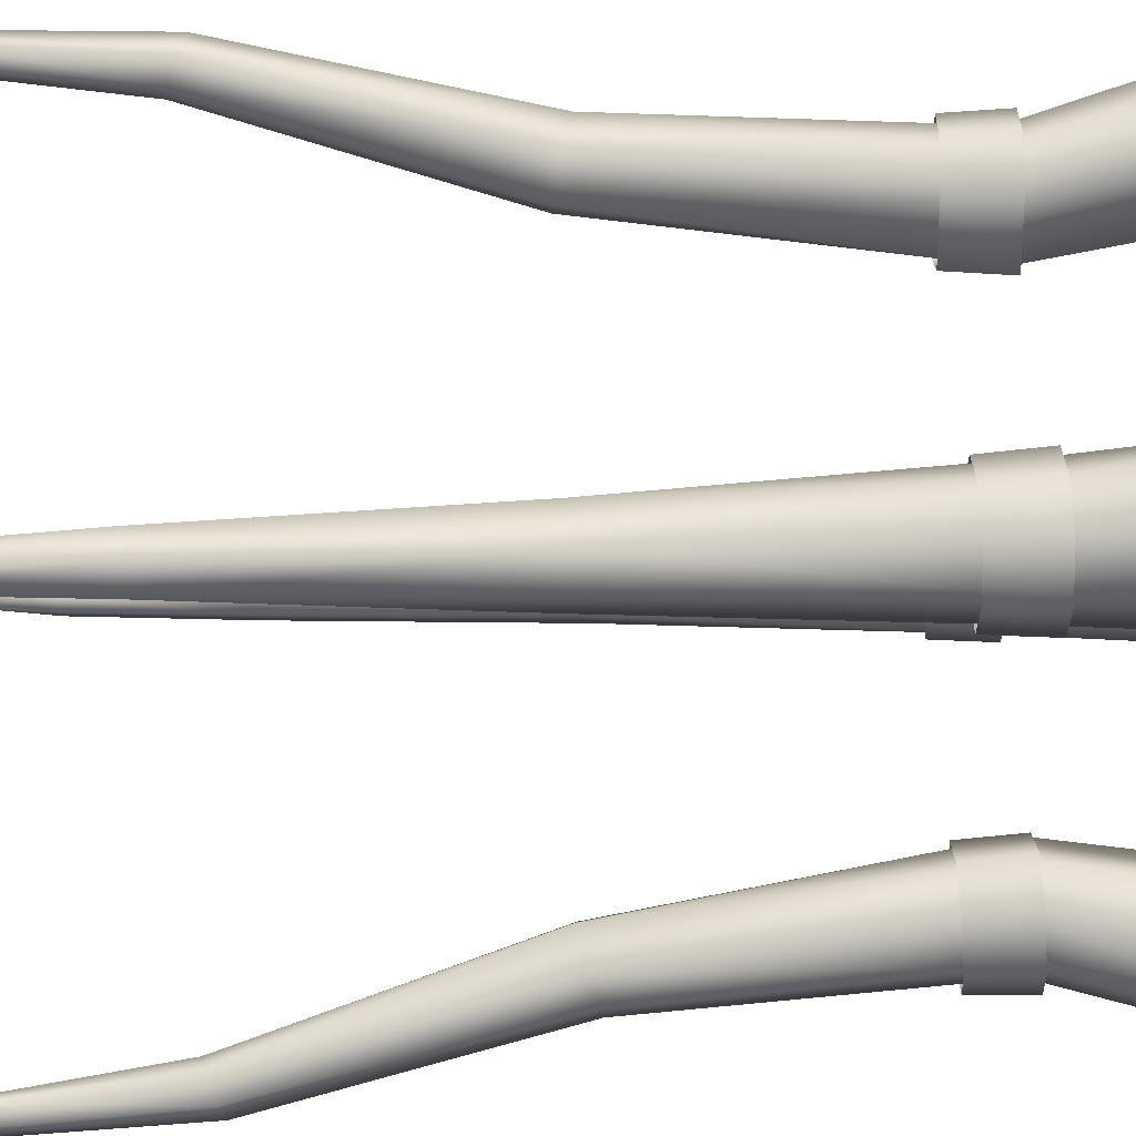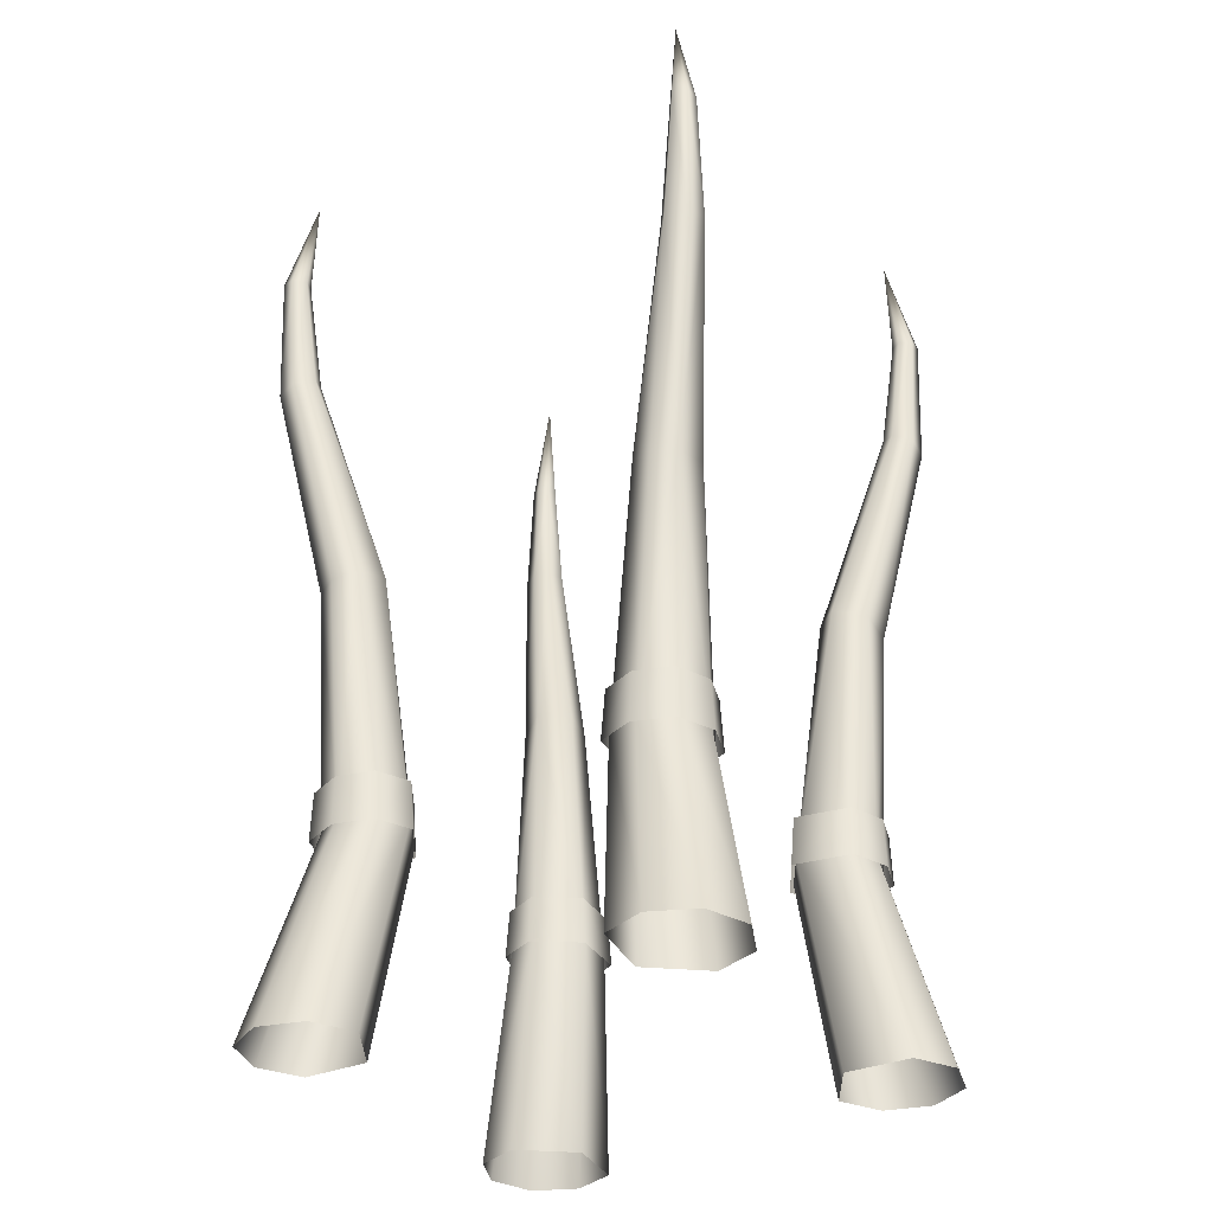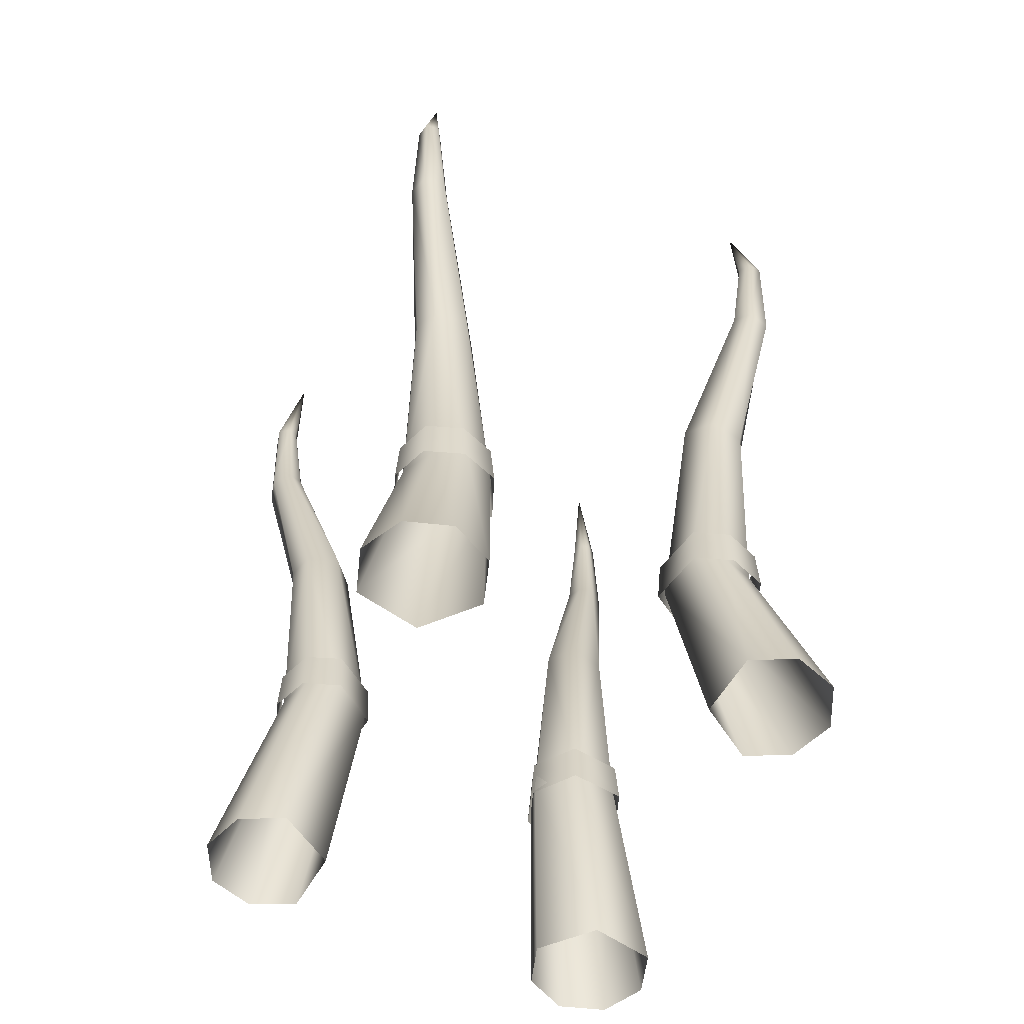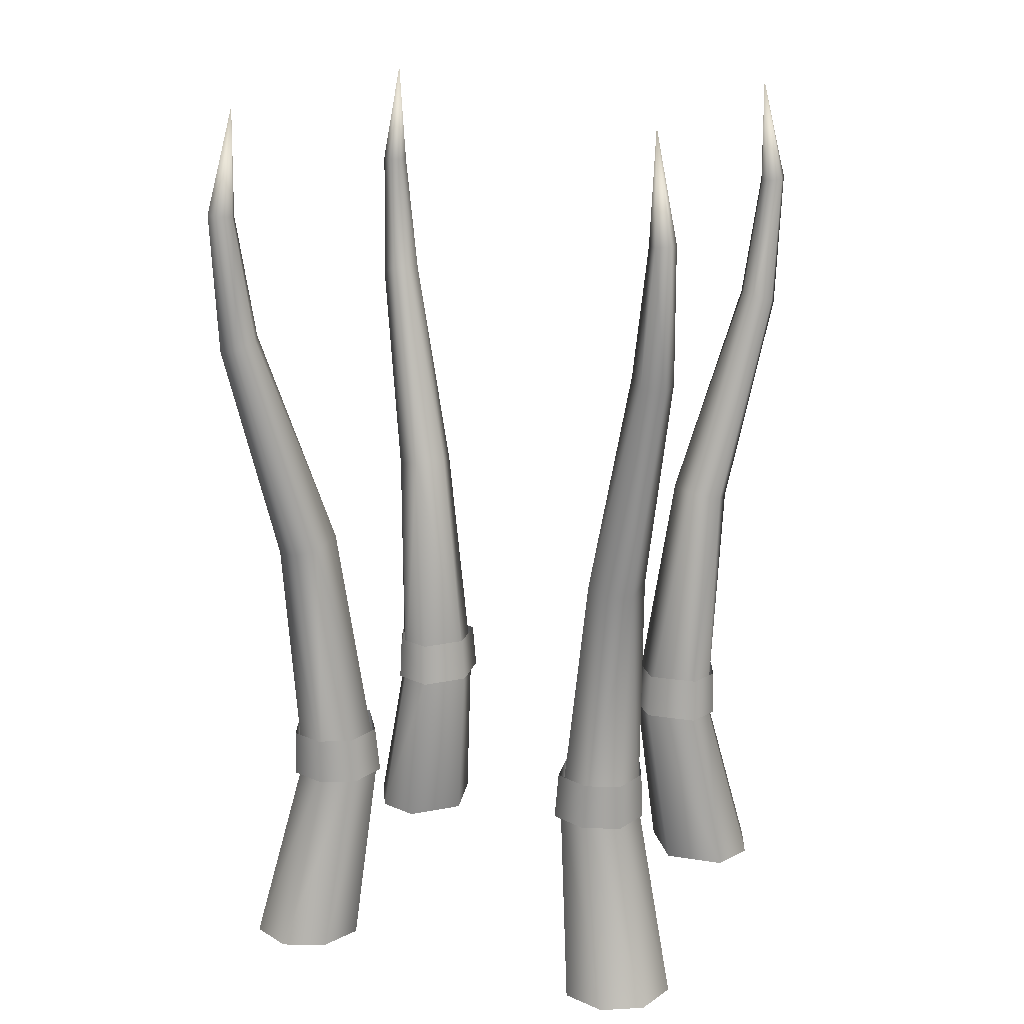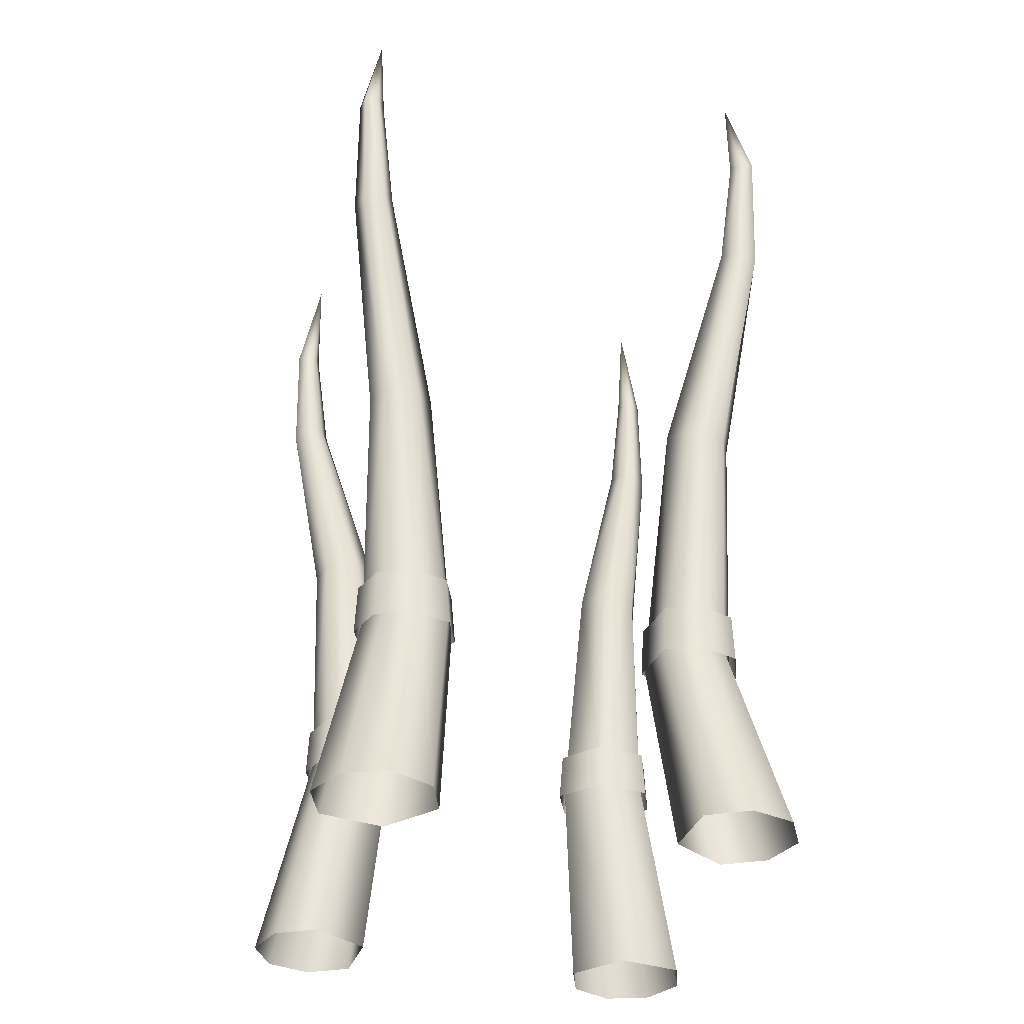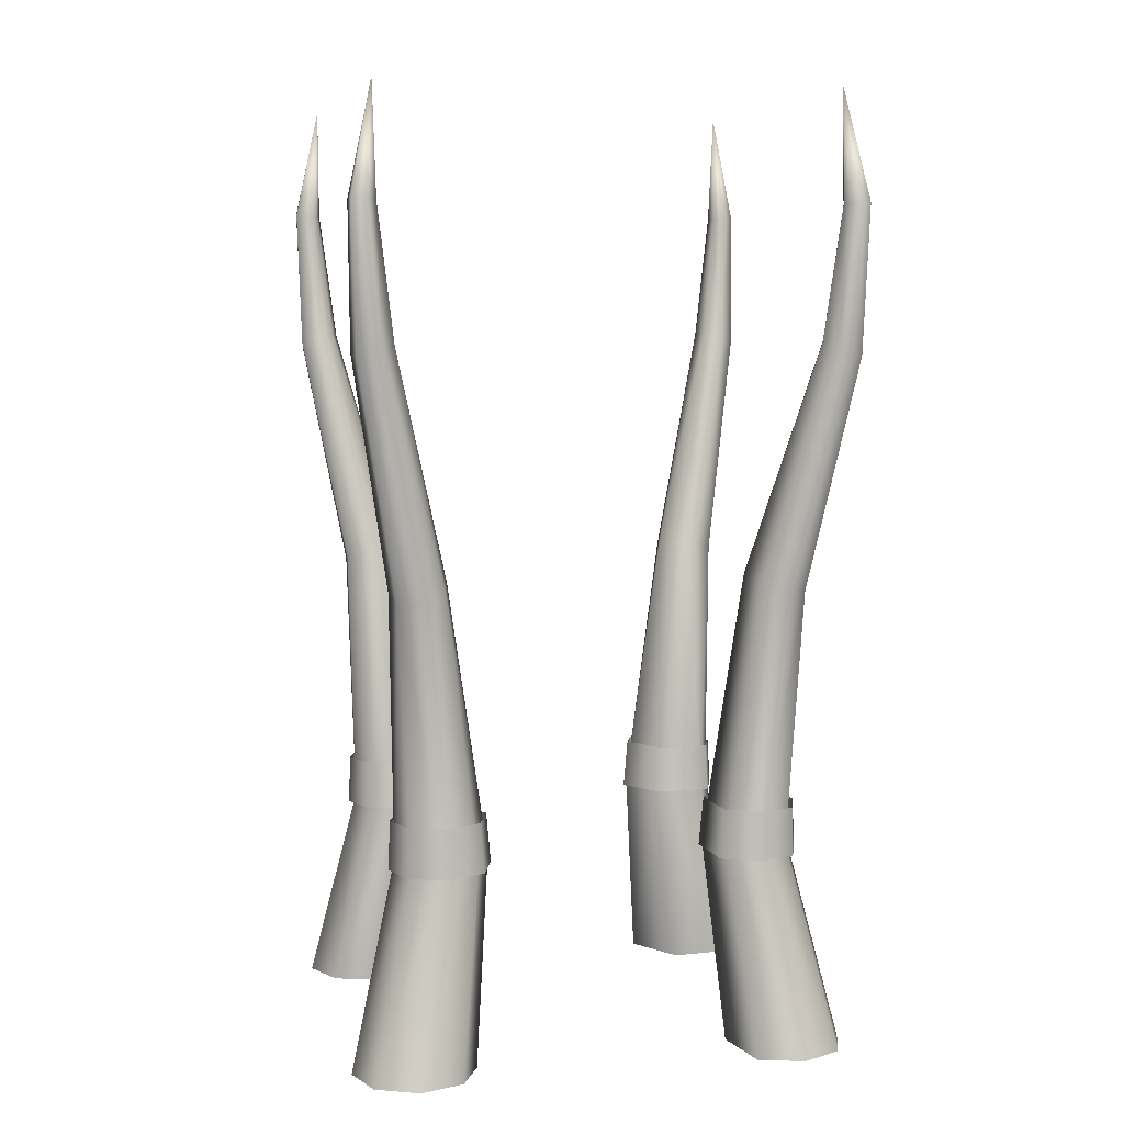
<metadata>
{"format":"obj","ext":"obj","renderer":"f3d","projection":"perspective","resolution":1024,"background":"white","views":[{"elev":-44.7,"azim":-87.4,"up":"+Z"},{"elev":-33.4,"azim":-145.8,"up":"+Y"},{"elev":-56.6,"azim":-115.1,"up":"+Y"},{"elev":18.5,"azim":20.7,"up":"+Y"},{"elev":-34.4,"azim":76.4,"up":"+Y"},{"elev":7.1,"azim":-13.0,"up":"+Y"}]}
</metadata>
<code>
g Area_Ly_Build_Common_Hili_House_13_Lod2
v 0.7803 1.322 1.205
v 0.7643 1.656 0.8562
v 0.8049 1.646 1.197
v 0.7375 1.33 0.8398
v 1.031 1.654 0.6606
v 1.023 1.329 0.6301
v 1.26 1.646 0.7426
v 1.267 1.322 0.7175
v 1.034 1.638 1.285
v 1.025 1.316 1.297
v 1.264 1.634 1.202
v 1.271 1.314 1.208
v 1.347 1.638 0.9715
v 1.36 1.316 0.962
v 1.26 1.646 0.7426
v 1.267 1.322 0.7175
v 1.492 0.03906 0.8411
v 1.313 1.382 0.924
v 1.212 1.382 0.7185
v 1.629 0.03906 1.116
v 1.239 1.382 1.143
v 1.532 0.03906 1.407
v 1.033 1.382 1.247
v 1.257 0.03906 1.543
v 0.9945 1.382 0.6467
v 1.201 0.03906 0.7438
v 0.878 0.03906 1.026
v 0.751 1.382 0.8602
v 0.9662 0.03906 1.446
v 0.8152 1.382 1.175
v 1.257 0.03906 1.543
v 1.033 1.382 1.247
v 1.345 3.097 0.9843
v 1.327 3.058 1.215
v 1.609 4.607 1.323
v 1.591 4.574 1.473
v 1.62 5.524 1.505
v 1.628 5.519 1.407
v 1.524 5.52 1.527
v 1.443 4.602 1.512
v 1.49 4.657 1.248
v 1.546 5.51 1.355
v 1.483 5.509 1.387
v 1.392 4.668 1.301
v 1.352 4.652 1.405
v 1.461 5.511 1.453
v 1.443 4.602 1.512
v 1.524 5.52 1.527
v 1.178 3.071 1.29
v 1.022 3.109 1.239
v 1.178 3.071 1.29
v 0.9772 3.158 1.014
v 1.153 3.154 0.8603
v 1.472 6.238 1.381
v 1.472 6.238 1.381
v -0.7803 1.322 1.205
v -0.7228 1.654 0.9688
v -0.6929 1.329 0.9603
v -0.8049 1.646 1.197
v -0.8983 1.656 0.6792
v -0.8825 1.33 0.6519
v -1.26 1.646 0.7426
v -1.267 1.322 0.7175
v -1.034 1.638 1.285
v -1.025 1.316 1.297
v -1.264 1.634 1.202
v -1.271 1.314 1.208
v -1.347 1.638 0.9715
v -1.36 1.316 0.962
v -1.26 1.646 0.7426
v -1.267 1.322 0.7175
v -1.492 0.03906 0.8411
v -1.313 1.382 0.924
v -1.629 0.03906 1.116
v -1.212 1.382 0.7185
v -1.239 1.382 1.143
v -1.532 0.03906 1.407
v -1.033 1.382 1.247
v -1.257 0.03906 1.543
v -0.8913 1.382 0.6987
v -1.064 0.03906 0.8122
v -0.8293 0.03906 1.172
v -0.7138 1.382 0.9696
v -0.9662 0.03906 1.446
v -0.8152 1.382 1.175
v -1.257 0.03906 1.543
v -1.033 1.382 1.247
v -1.345 3.097 0.9843
v -1.327 3.058 1.215
v -1.609 4.607 1.323
v -1.591 4.574 1.473
v -1.62 5.524 1.505
v -1.628 5.519 1.407
v -1.524 5.52 1.527
v -1.443 4.602 1.512
v -1.49 4.657 1.248
v -1.546 5.51 1.355
v -1.483 5.509 1.387
v -1.392 4.668 1.301
v -1.352 4.652 1.405
v -1.461 5.511 1.453
v -1.443 4.602 1.512
v -1.524 5.52 1.527
v -1.178 3.071 1.29
v -1.022 3.109 1.239
v -1.178 3.071 1.29
v -0.9772 3.158 1.014
v -1.153 3.154 0.8603
v -1.472 6.238 1.381
v -1.472 6.238 1.381
v 0.7803 1.322 -1.205
v 0.7228 1.654 -0.9688
v 0.6929 1.329 -0.9603
v 0.8049 1.646 -1.197
v 0.9144 1.656 -0.6929
v 0.9026 1.33 -0.6747
v 1.26 1.646 -0.7426
v 1.267 1.322 -0.7175
v 1.034 1.638 -1.285
v 1.025 1.316 -1.297
v 1.264 1.634 -1.202
v 1.271 1.314 -1.208
v 1.347 1.638 -0.9715
v 1.36 1.316 -0.962
v 1.26 1.646 -0.7426
v 1.267 1.322 -0.7175
v 1.492 0.03906 -0.8411
v 1.313 1.382 -0.924
v 1.629 0.03906 -1.116
v 1.212 1.382 -0.7185
v 1.239 1.382 -1.143
v 1.532 0.03906 -1.407
v 1.033 1.382 -1.247
v 1.257 0.03906 -1.543
v 0.8913 1.382 -0.6987
v 1.064 0.03906 -0.8122
v 0.8293 0.03906 -1.172
v 0.7138 1.382 -0.9696
v 0.9662 0.03906 -1.446
v 0.8152 1.382 -1.175
v 1.257 0.03906 -1.543
v 1.033 1.382 -1.247
v 1.345 3.097 -0.9843
v 1.327 3.058 -1.215
v 1.609 4.607 -1.323
v 1.591 4.574 -1.473
v 1.62 5.524 -1.505
v 1.628 5.519 -1.407
v 1.524 5.52 -1.527
v 1.443 4.602 -1.512
v 1.49 4.657 -1.248
v 1.546 5.51 -1.355
v 1.483 5.509 -1.387
v 1.392 4.668 -1.301
v 1.352 4.652 -1.405
v 1.461 5.511 -1.453
v 1.443 4.602 -1.512
v 1.524 5.52 -1.527
v 1.178 3.071 -1.29
v 1.022 3.109 -1.239
v 1.178 3.071 -1.29
v 0.9772 3.158 -1.014
v 1.153 3.154 -0.8603
v 1.472 6.238 -1.381
v 1.472 6.238 -1.381
v -0.7803 1.322 -1.205
v -0.7643 1.656 -0.8562
v -0.8049 1.646 -1.197
v -0.7375 1.33 -0.8398
v -1.003 1.654 -0.6373
v -0.9949 1.329 -0.6069
v -1.26 1.646 -0.7426
v -1.267 1.322 -0.7175
v -1.034 1.638 -1.285
v -1.025 1.316 -1.297
v -1.264 1.634 -1.202
v -1.271 1.314 -1.208
v -1.347 1.638 -0.9715
v -1.36 1.316 -0.962
v -1.26 1.646 -0.7426
v -1.267 1.322 -0.7175
v -1.492 0.03906 -0.8411
v -1.313 1.382 -0.924
v -1.212 1.382 -0.7185
v -1.629 0.03906 -1.116
v -1.239 1.382 -1.143
v -1.532 0.03906 -1.407
v -1.033 1.382 -1.247
v -1.257 0.03906 -1.543
v -0.9945 1.382 -0.6467
v -1.201 0.03906 -0.7438
v -0.878 0.03906 -1.026
v -0.751 1.382 -0.8602
v -0.9662 0.03906 -1.446
v -0.8152 1.382 -1.175
v -1.257 0.03906 -1.543
v -1.033 1.382 -1.247
v -1.345 3.097 -0.9843
v -1.327 3.058 -1.215
v -1.609 4.607 -1.323
v -1.591 4.574 -1.473
v -1.62 5.524 -1.505
v -1.628 5.519 -1.407
v -1.524 5.52 -1.527
v -1.443 4.602 -1.512
v -1.49 4.657 -1.248
v -1.546 5.51 -1.355
v -1.483 5.509 -1.387
v -1.392 4.668 -1.301
v -1.352 4.652 -1.405
v -1.461 5.511 -1.453
v -1.443 4.602 -1.512
v -1.524 5.52 -1.527
v -1.178 3.071 -1.29
v -1.022 3.109 -1.239
v -1.178 3.071 -1.29
v -0.9772 3.158 -1.014
v -1.153 3.154 -0.8603
v -1.472 6.238 -1.381
v -1.472 6.238 -1.381
g Area_Ly_Build_Common_Hili_House_13_Lod2_0
f 3 2 1
f 4 1 2
f 2 5 4
f 6 4 5
f 5 7 6
f 8 6 7
f 3 1 9
f 10 9 1
f 9 10 11
f 12 11 10
f 11 12 13
f 14 13 12
f 13 14 15
f 16 15 14
f 19 18 17
f 20 17 18
f 18 21 20
f 22 20 21
f 21 23 22
f 24 22 23
f 19 17 25
f 26 25 17
f 26 27 25
f 28 25 27
f 27 29 28
f 30 28 29
f 29 31 30
f 32 30 31
f 19 33 18
f 33 34 18
f 21 34 23
f 33 35 34
f 36 34 35
f 36 35 37
f 38 37 35
f 37 39 36
f 40 36 39
f 36 40 34
f 35 41 38
f 35 33 41
f 42 38 41
f 42 41 43
f 44 43 41
f 44 45 43
f 46 43 45
f 45 47 46
f 48 46 47
f 49 34 40
f 47 45 50
f 51 47 50
f 52 50 45
f 45 44 52
f 52 44 53
f 41 53 44
f 53 41 33
f 51 50 32
f 30 32 50
f 30 50 28
f 52 28 50
f 52 53 28
f 25 28 53
f 25 53 19
f 33 19 53
f 48 54 46
f 46 54 43
f 43 54 42
f 42 54 38
f 49 23 34
f 21 18 34
f 38 55 37
f 37 55 39
f 58 57 56
f 59 56 57
f 57 58 60
f 61 60 58
f 60 61 62
f 63 62 61
f 59 64 56
f 65 56 64
f 64 66 65
f 67 65 66
f 66 68 67
f 69 67 68
f 68 70 69
f 71 69 70
f 74 73 72
f 75 72 73
f 73 74 76
f 77 76 74
f 76 77 78
f 79 78 77
f 75 80 72
f 81 72 80
f 81 80 82
f 83 82 80
f 82 83 84
f 85 84 83
f 84 85 86
f 87 86 85
f 88 75 73
f 76 89 73
f 76 78 89
f 88 89 90
f 91 90 89
f 91 92 90
f 93 90 92
f 92 91 94
f 95 94 91
f 91 89 95
f 90 93 96
f 90 96 88
f 97 96 93
f 97 98 96
f 99 96 98
f 99 98 100
f 101 100 98
f 100 101 102
f 103 102 101
f 104 95 89
f 102 105 100
f 102 106 105
f 107 100 105
f 99 100 107
f 96 99 108
f 107 108 99
f 108 88 96
f 106 87 105
f 85 105 87
f 107 105 83
f 85 83 105
f 107 83 80
f 108 107 80
f 88 108 75
f 80 75 108
f 109 103 101
f 109 101 98
f 109 98 97
f 109 97 93
f 88 73 89
f 104 89 78
f 110 93 92
f 110 92 94
f 113 112 111
f 114 111 112
f 112 113 115
f 116 115 113
f 115 116 117
f 118 117 116
f 114 119 111
f 120 111 119
f 119 121 120
f 122 120 121
f 121 123 122
f 124 122 123
f 123 125 124
f 126 124 125
f 129 128 127
f 130 127 128
f 128 129 131
f 132 131 129
f 131 132 133
f 134 133 132
f 130 135 127
f 136 127 135
f 136 135 137
f 138 137 135
f 137 138 139
f 140 139 138
f 139 140 141
f 142 141 140
f 143 130 128
f 131 144 128
f 131 133 144
f 143 144 145
f 146 145 144
f 146 147 145
f 148 145 147
f 147 146 149
f 150 149 146
f 146 144 150
f 145 148 151
f 145 151 143
f 152 151 148
f 152 153 151
f 154 151 153
f 154 153 155
f 156 155 153
f 155 156 157
f 158 157 156
f 159 150 144
f 157 160 155
f 157 161 160
f 162 155 160
f 154 155 162
f 151 154 163
f 162 163 154
f 163 143 151
f 161 142 160
f 140 160 142
f 162 160 138
f 140 138 160
f 162 138 135
f 163 162 135
f 143 163 130
f 135 130 163
f 164 158 156
f 164 156 153
f 164 153 152
f 164 152 148
f 143 128 144
f 159 144 133
f 165 148 147
f 165 147 149
f 168 167 166
f 169 166 167
f 167 170 169
f 171 169 170
f 170 172 171
f 173 171 172
f 168 166 174
f 175 174 166
f 174 175 176
f 177 176 175
f 176 177 178
f 179 178 177
f 178 179 180
f 181 180 179
f 184 183 182
f 185 182 183
f 183 186 185
f 187 185 186
f 186 188 187
f 189 187 188
f 184 182 190
f 191 190 182
f 191 192 190
f 193 190 192
f 192 194 193
f 195 193 194
f 194 196 195
f 197 195 196
f 184 198 183
f 198 199 183
f 186 199 188
f 198 200 199
f 201 199 200
f 201 200 202
f 203 202 200
f 202 204 201
f 205 201 204
f 201 205 199
f 200 206 203
f 200 198 206
f 207 203 206
f 207 206 208
f 209 208 206
f 209 210 208
f 211 208 210
f 210 212 211
f 213 211 212
f 214 199 205
f 212 210 215
f 216 212 215
f 217 215 210
f 210 209 217
f 217 209 218
f 206 218 209
f 218 206 198
f 216 215 197
f 195 197 215
f 195 215 193
f 217 193 215
f 217 218 193
f 190 193 218
f 190 218 184
f 198 184 218
f 213 219 211
f 211 219 208
f 208 219 207
f 207 219 203
f 214 188 199
f 186 183 199
f 203 220 202
f 202 220 204

</code>
